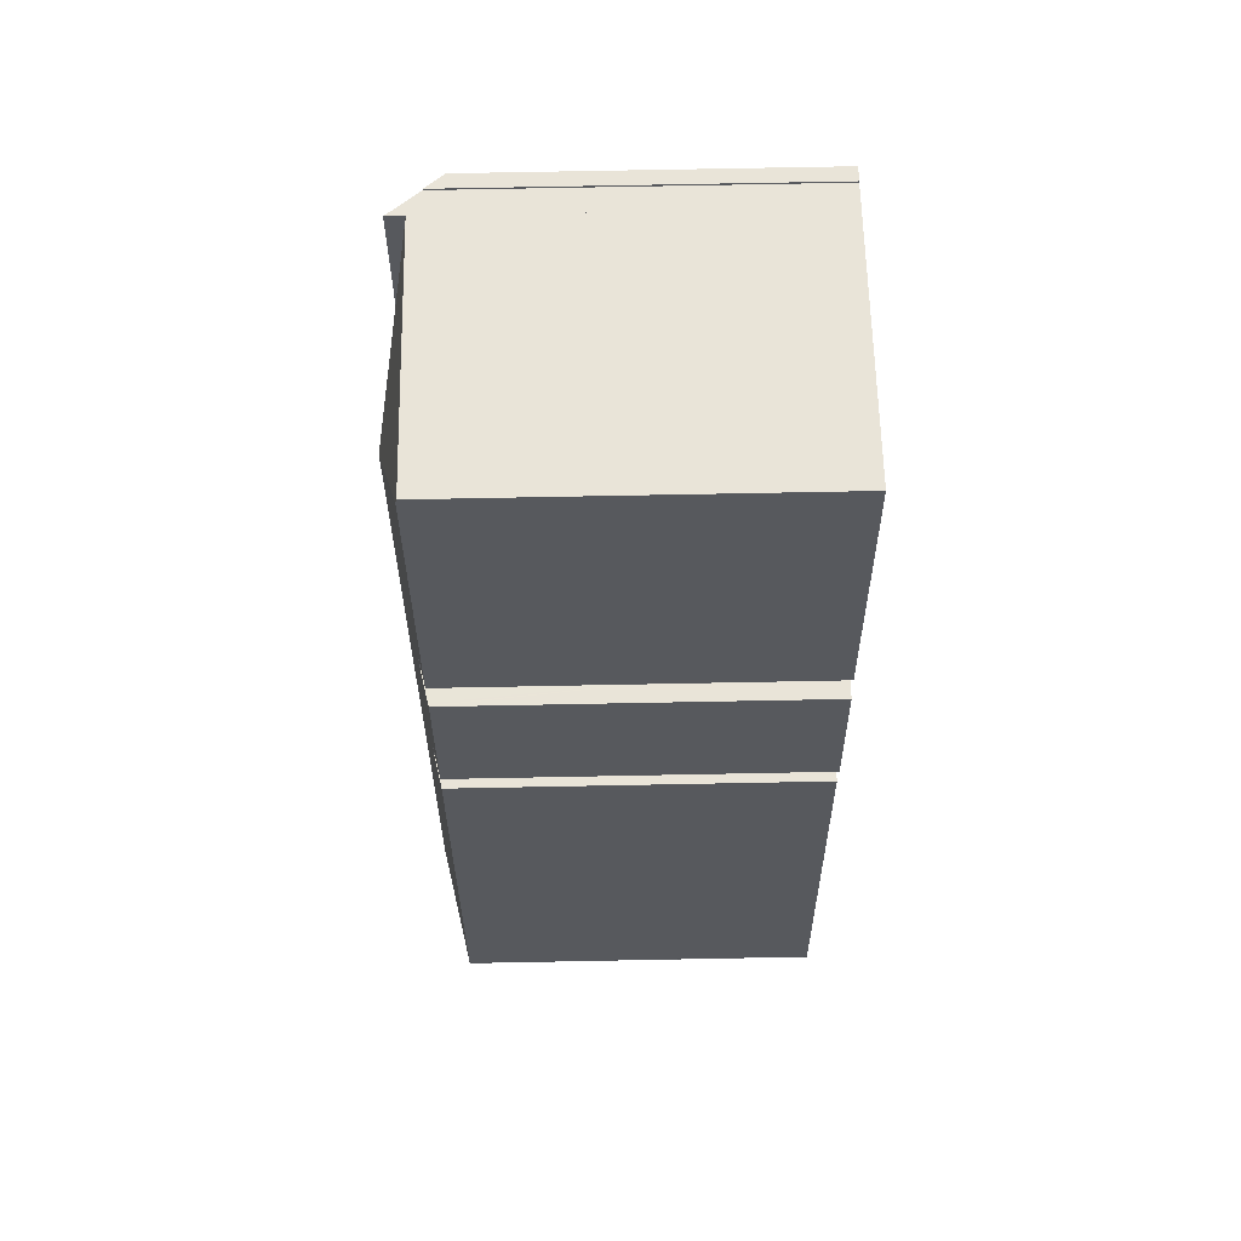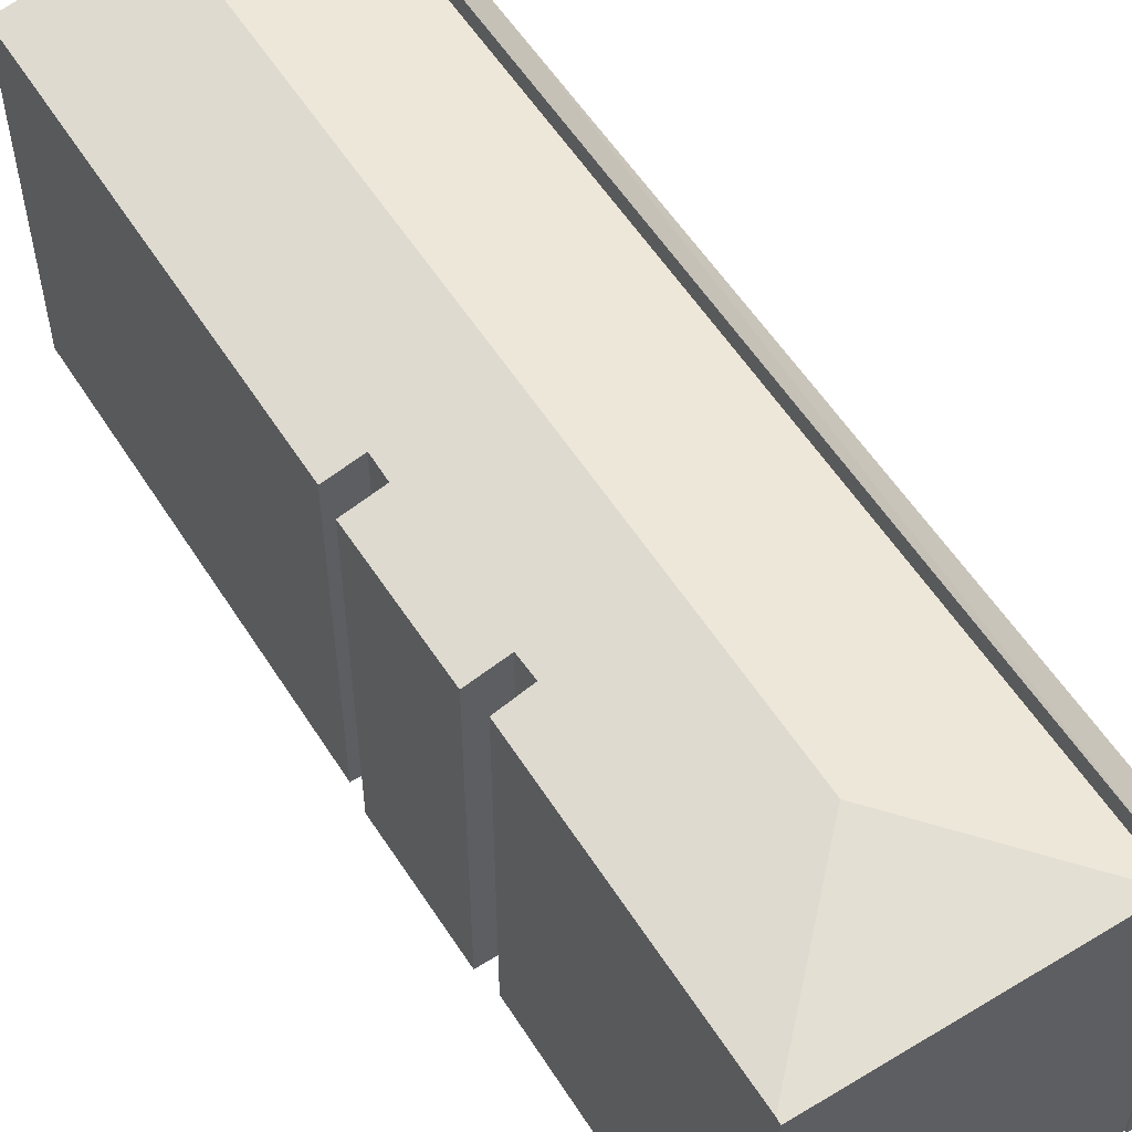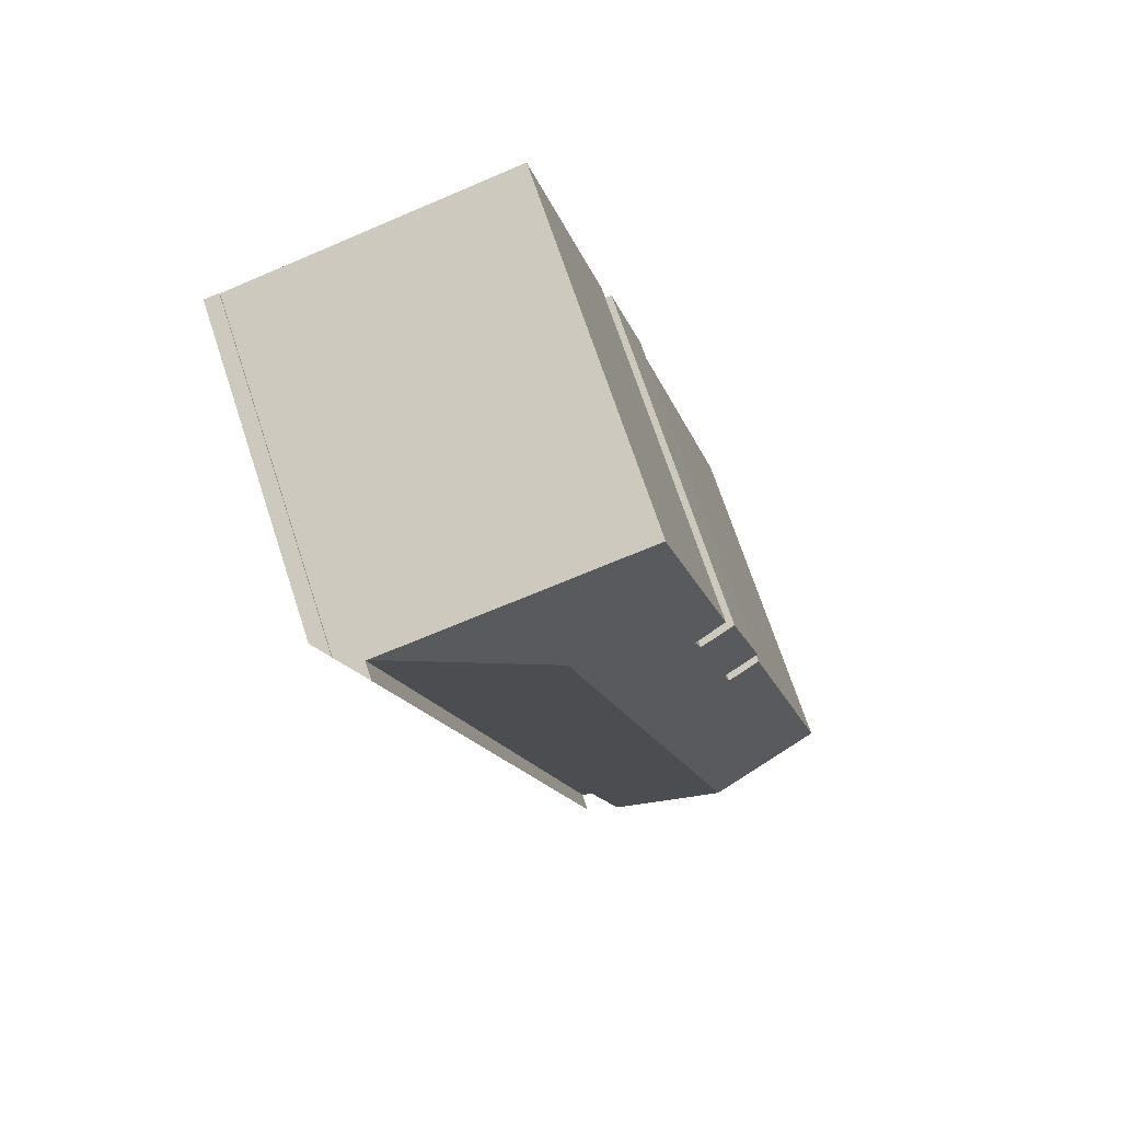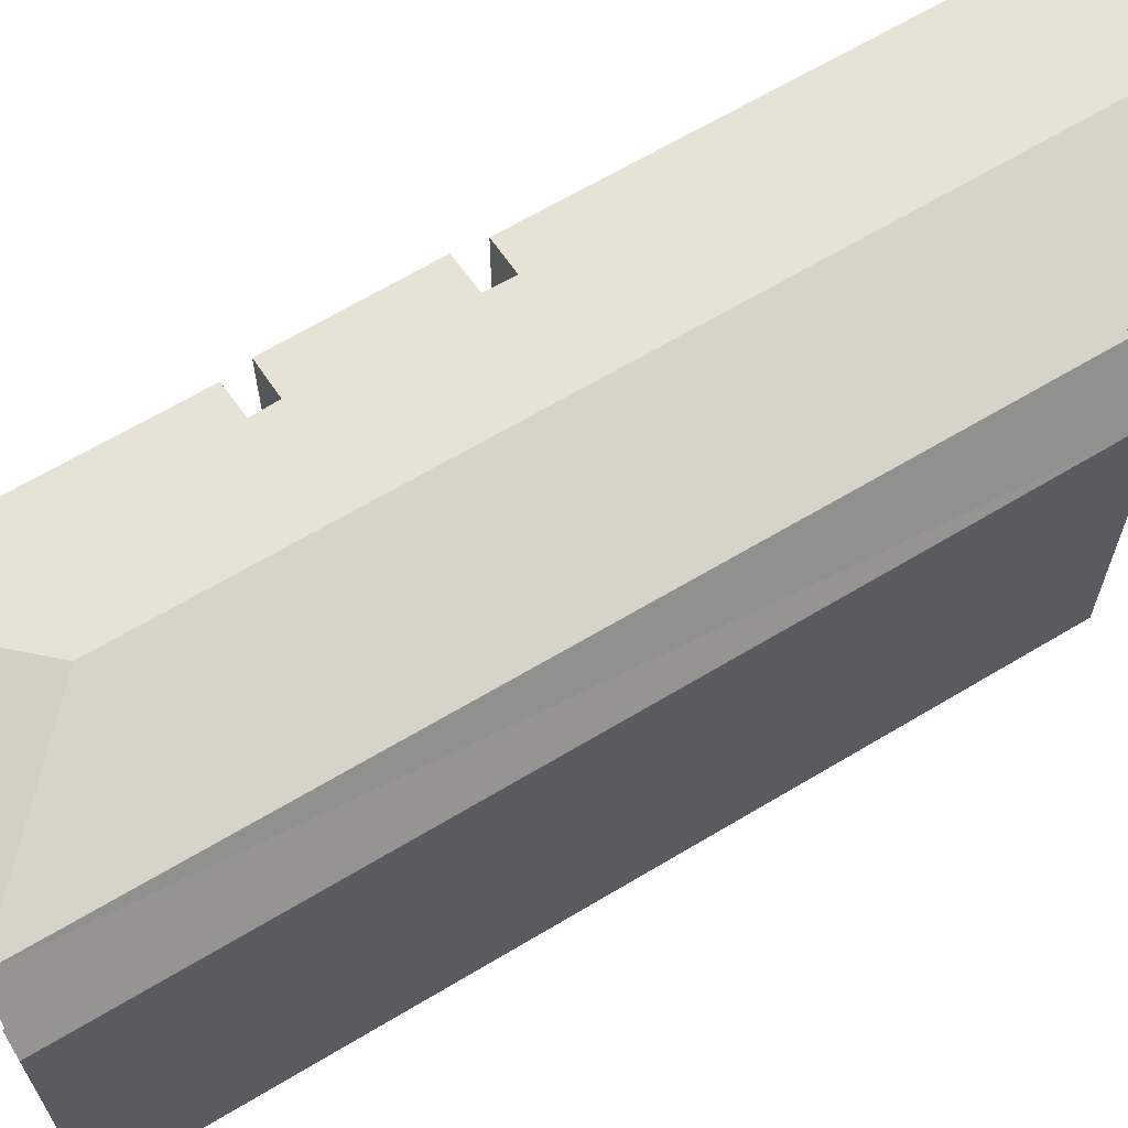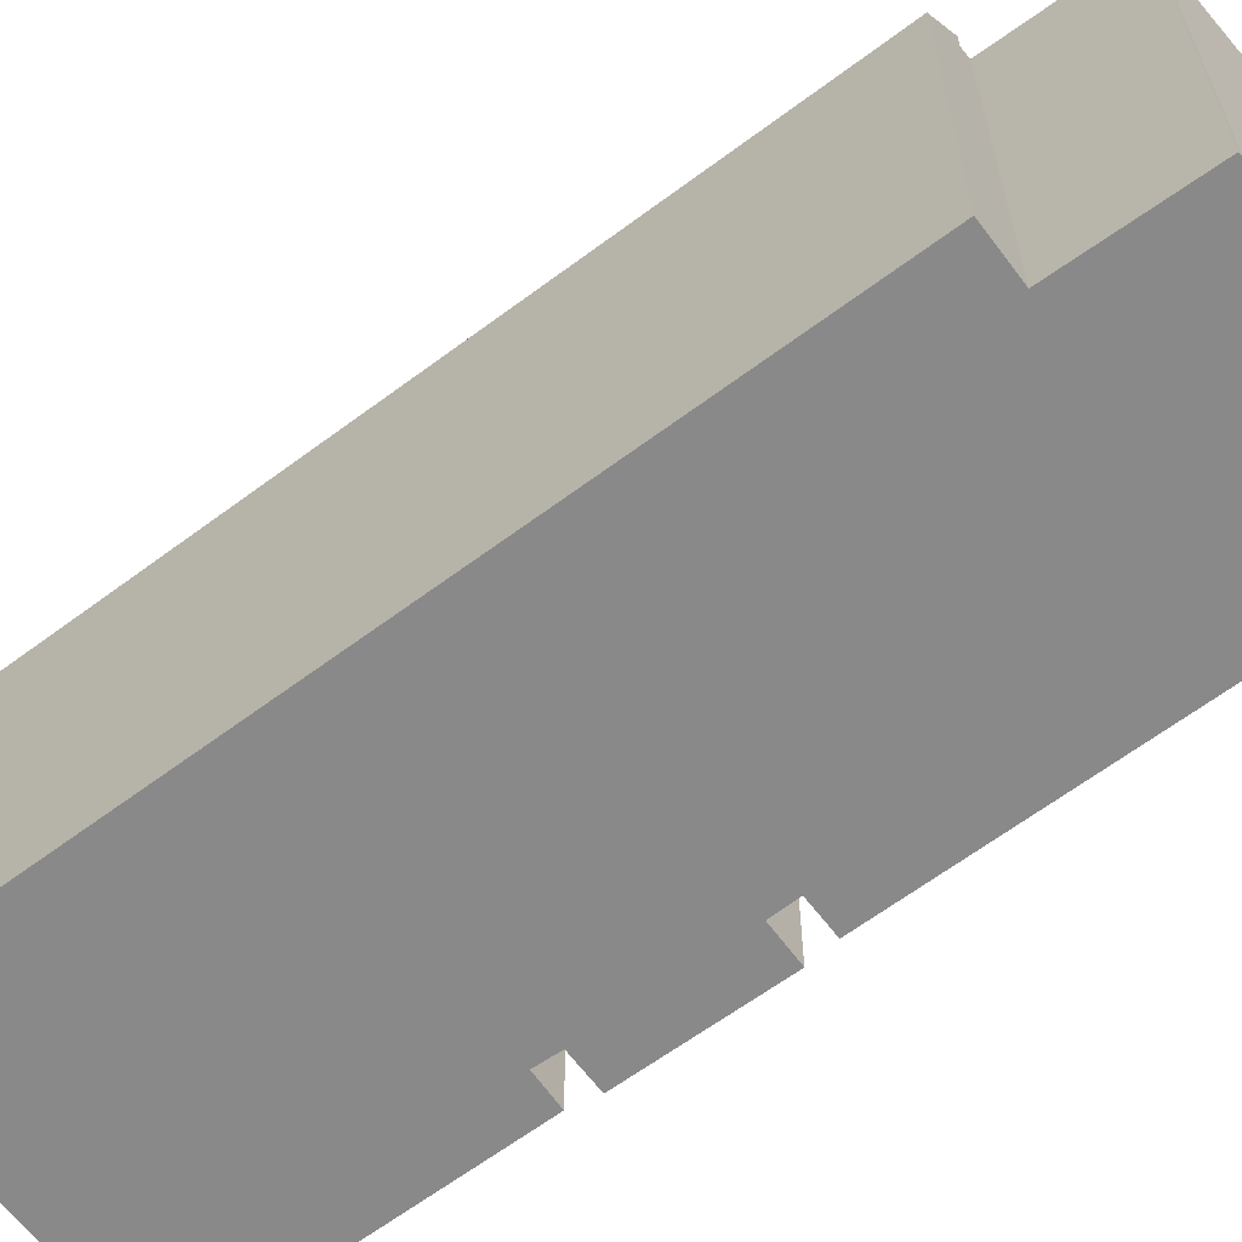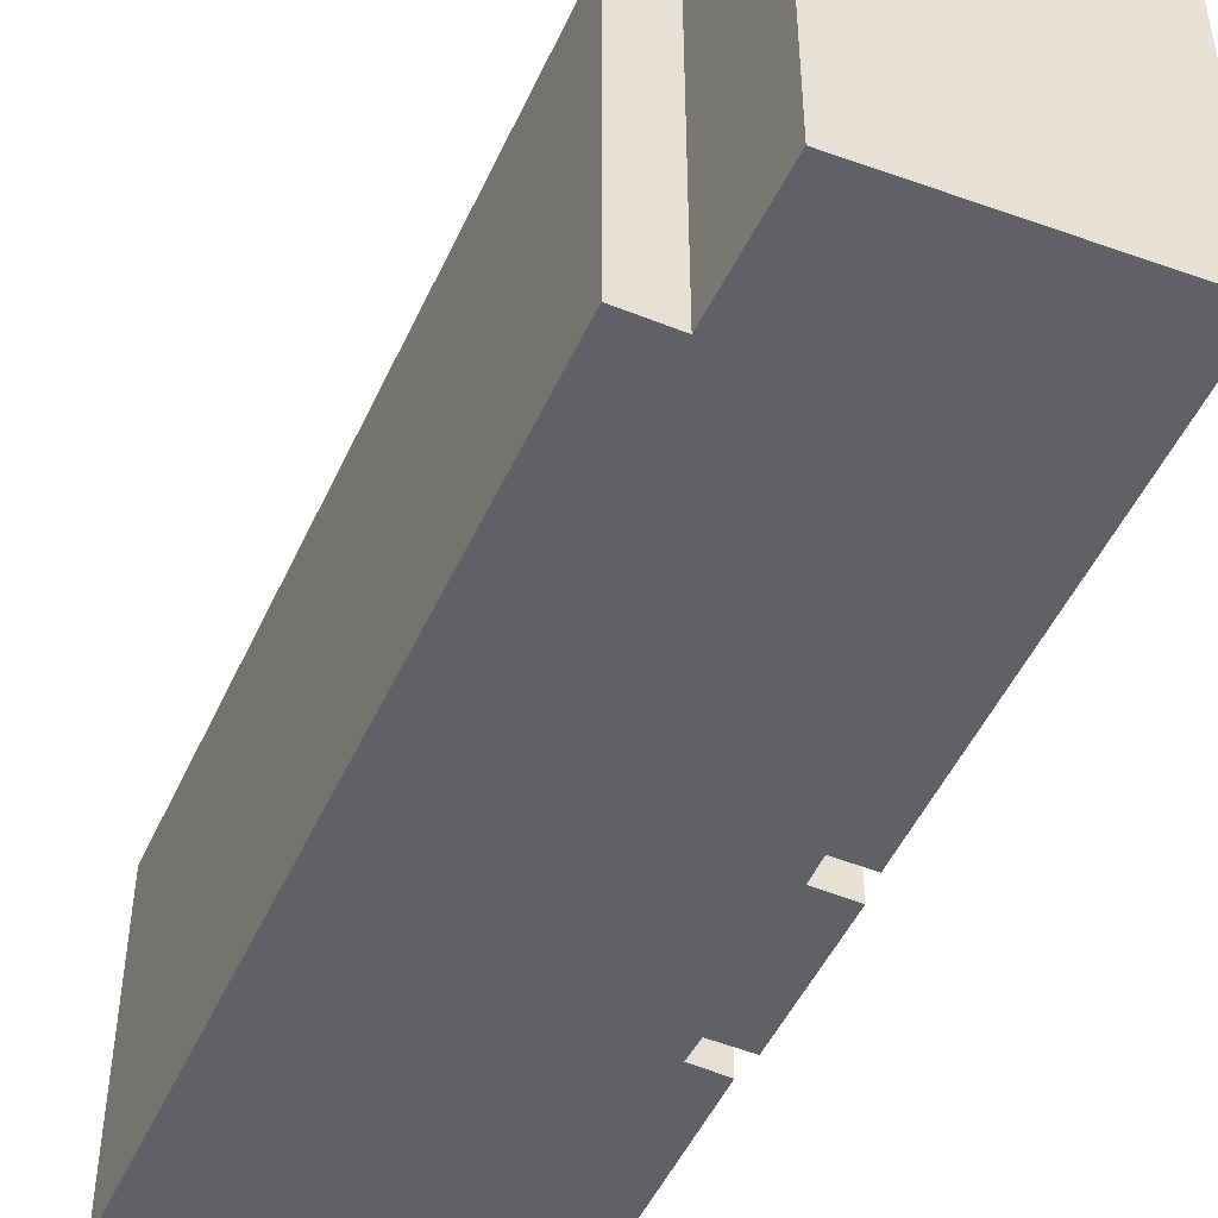
<metadata>
{"format":"obj","ext":"obj","renderer":"f3d","projection":"perspective","resolution":1024,"background":"white","views":[{"elev":74.8,"azim":-91.1,"up":"+Z"},{"elev":57.0,"azim":-18.0,"up":"+Y"},{"elev":71.1,"azim":161.7,"up":"+Z"},{"elev":66.8,"azim":73.5,"up":"+Y"},{"elev":-63.0,"azim":141.6,"up":"+Y"},{"elev":-48.7,"azim":170.6,"up":"+Y"}]}
</metadata>
<code>
v  28.14 17.6 44.07
v  27.32 18.59 44.19
v  27.35 18.59 44.28
v  17.98 17.6 4.618
v  26 20.24 44.53
v  26.24 17.6 36.69
v  15.54 20.25 3.412
v  17.54 17.61 2.884
v  15.54 -2.089e-16 3.412
v  26 -2.727e-15 44.53
v  27.32 -2.706e-15 44.19
v  27.35 -2.712e-15 44.28
v  28.14 -2.699e-15 44.07
v  26.24 -2.247e-15 36.69
v  17.98 -2.828e-16 4.618
v  17.54 -1.766e-16 2.884
v  5.885 19.28 24.09
v  7.835 19.31 31.34
v  9.705 19.73 30.83
v  7.777 19.29 31.35
v  7.943 19.33 31.31
v  0.002 19.33 0.025
v  0.15 19.37 -0.035
v  0 19.33 1.184e-15
v  6.792 20.85 -1.481
v  1.717 19.33 6.84
v  8.47 20.85 5.123
v  2.395 19.33 9.534
v  17.17 20.85 39.37
v  7.514 19.73 22.2
v  4.741 19.32 18.86
v  5.702 19.32 22.68
v  7.832 19.72 23.55
v  6.074 19.33 24.04
v  5.958 19.3 24.07
v  10.07 19.74 32.06
v  8.352 19.35 32.59
v  12.19 19.34 47.76
v  25.9 19.28 44.56
v  12.25 19.28 48.02
v  12.9 19.49 -2.811
v  13.2 19.42 -2.787
v  13.18 19.42 -2.883
v  13.33 19.42 -2.32
v  14.96 19.39 3.474
v  14.98 19.39 3.561
v  26 19.26 44.53
v  15.54 19.26 3.412
v  7.514 -1.359e-15 22.2
v  5.702 -1.388e-15 22.68
v  9.705 -1.888e-15 30.83
v  7.835 -1.919e-15 31.34
v  7.777 -1.92e-15 31.35
v  7.943 -1.917e-15 31.31
v  12.25 -2.941e-15 48.02
v  25.9 -2.728e-15 44.56
v  7.832 -1.442e-15 23.55
v  5.885 -1.475e-15 24.09
v  10.07 -1.963e-15 32.06
v  8.352 -1.995e-15 32.59
v  12.19 -2.924e-15 47.76
v  0 0 0
v  0.002 -1.531e-18 0.025
v  1.717 -4.188e-16 6.84
v  2.395 -5.838e-16 9.534
v  4.741 -1.155e-15 18.86
v  6.074 -1.472e-15 24.04
v  5.958 -1.474e-15 24.07
v  14.98 -2.18e-16 3.561
v  12.9 1.721e-16 -2.811
v  13.18 1.765e-16 -2.883
v  6.792 9.069e-17 -1.481
v  0.15 2.143e-18 -0.035
v  14.96 -2.127e-16 3.474
v  13.33 1.421e-16 -2.32
v  13.2 1.707e-16 -2.787
g defaultobject
f 1 2 3
f 2 4 5
f 4 2 1
f 4 1 6
f 7 4 8
f 4 7 5
f 9 5 7
f 5 9 10
f 11 3 2
f 3 11 12
f 10 2 5
f 2 10 11
f 12 1 3
f 1 12 13
f 13 6 1
f 6 13 14
f 6 14 4
f 4 14 15
f 4 15 8
f 8 15 16
f 8 9 7
f 9 8 16
f 9 11 10
f 11 9 14
f 14 9 15
f 15 9 16
f 11 13 12
f 13 11 14
f 17 18 19
f 18 17 20
f 19 18 21
f 22 23 24
f 23 22 25
f 25 22 26
f 25 26 27
f 27 26 28
f 27 28 29
f 29 28 30
f 30 28 31
f 30 31 32
f 29 30 33
f 29 33 34
f 29 34 35
f 29 35 17
f 29 17 19
f 29 19 36
f 29 36 37
f 29 37 38
f 39 38 40
f 38 39 29
f 41 42 43
f 42 41 25
f 42 25 44
f 44 25 45
f 45 25 27
f 45 27 46
f 46 47 48
f 47 46 27
f 47 27 29
f 47 29 39
f 32 49 30
f 49 32 50
f 21 51 19
f 51 21 18
f 51 18 20
f 51 20 52
f 52 20 53
f 51 52 54
f 55 39 40
f 39 55 47
f 47 55 10
f 10 55 56
f 49 33 30
f 33 49 57
f 17 53 20
f 53 17 58
f 19 59 36
f 59 19 51
f 60 38 37
f 38 60 40
f 40 60 55
f 55 60 61
f 62 22 24
f 22 62 63
f 63 26 22
f 26 63 28
f 28 63 31
f 31 63 32
f 32 63 64
f 32 64 50
f 50 64 65
f 50 65 66
f 57 34 33
f 34 57 35
f 35 57 17
f 17 57 58
f 58 57 67
f 58 67 68
f 59 37 36
f 37 59 60
f 48 69 46
f 69 48 9
f 43 70 41
f 70 43 71
f 70 25 41
f 25 70 23
f 23 70 24
f 24 70 62
f 62 70 72
f 62 72 73
f 47 9 48
f 9 47 10
f 69 45 46
f 45 69 44
f 44 69 42
f 42 69 43
f 43 69 71
f 71 69 74
f 71 74 75
f 71 75 76
f 73 63 62
f 63 73 64
f 64 73 72
f 64 72 70
f 64 70 71
f 64 71 76
f 64 76 75
f 64 75 74
f 64 74 65
f 65 74 66
f 66 74 69
f 66 69 9
f 66 9 49
f 49 9 10
f 66 49 50
f 49 10 57
f 57 10 51
f 57 51 52
f 57 52 53
f 52 51 54
f 51 10 59
f 59 10 61
f 61 10 55
f 55 10 56
f 61 60 59
f 68 53 58
f 53 68 67
f 53 67 57

</code>
